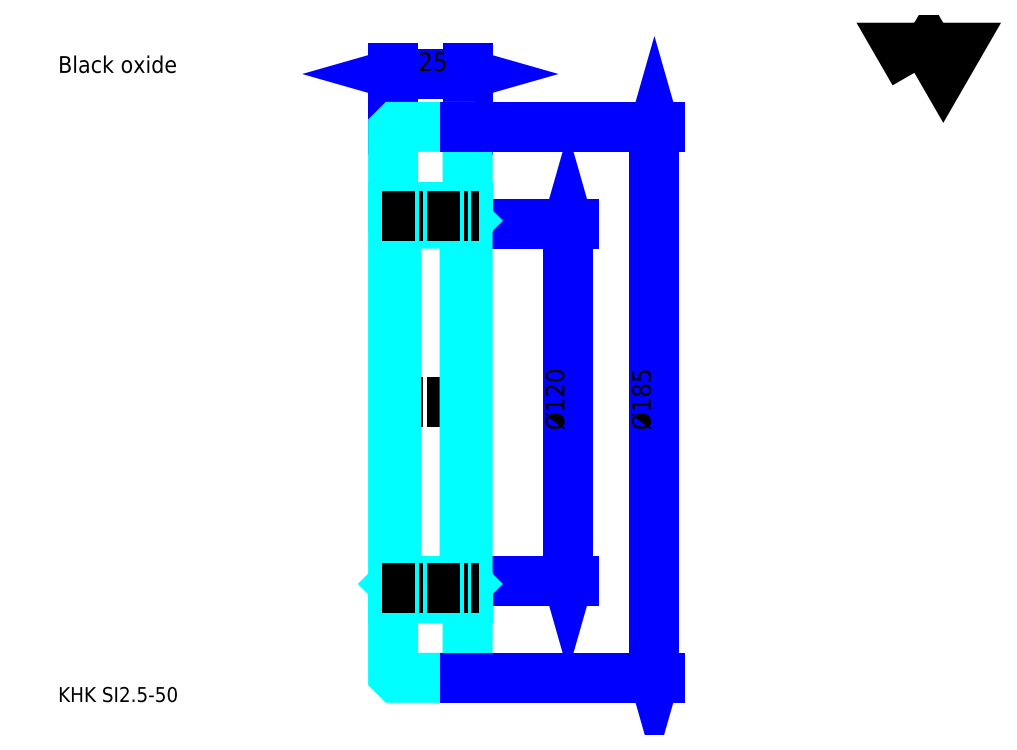
<metadata>
{"format":"dxf","ext":"dxf","renderer":"ezdxf+matplotlib","layout":"modelspace","background":"white","min_lineweight":24,"dpi":150}
</metadata>
<code>
0
SECTION
2
ENTITIES
0
TEXT
8
0
10
12.5
20
13.75
40
5
41
1
1
KHK SI2.5-50
7
KANJI
50
0
51
0
0
TEXT
8
0
10
12.5
20
6.25
40
5
41
1
1

7
KANJI
50
0
51
0
0
TEXT
8
0
10
12.5
20
225
40
5.625
41
1
1
Black oxide
7
KANJI
50
0
51
0
0
POLYLINE
8
0
66
     1
70
     2
0
VERTEX
8
0
10
300
20
225
0
VERTEX
8
0
10
295.1
20
233.4
0
VERTEX
8
0
10
314.6
20
233.4
0
VERTEX
8
0
10
309.8
20
225
0
VERTEX
8
0
10
304.9
20
233.4
0
VERTEX
8
0
10
300
20
225
0
SEQEND
0
LINE
8
0
10
183.8
20
174.4
11
183.8
21
54.38
0
POLYLINE
8
0
66
     1
70
     2
0
VERTEX
8
0
10
185
20
170
0
VERTEX
8
0
10
183.8
20
174.4
0
VERTEX
8
0
10
182.5
20
170
0
SEQEND
0
POLYLINE
8
0
66
     1
70
     2
0
VERTEX
8
0
10
182.5
20
58.75
0
VERTEX
8
0
10
183.8
20
54.38
0
VERTEX
8
0
10
185
20
58.75
0
SEQEND
0
LINE
8
0
10
150
20
174.4
11
185.6
21
174.4
0
LINE
8
0
10
150
20
54.38
11
185.6
21
54.38
0
TEXT
8
0
10
182.5
20
105
40
6.25
41
1
1
%%c120
7
KANJI
50
90
51
0
0
LINE
8
0
10
125
20
224.6
11
150
21
224.6
0
POLYLINE
8
0
66
     1
70
     2
0
VERTEX
8
0
10
129.4
20
225.9
0
VERTEX
8
0
10
125
20
224.6
0
VERTEX
8
0
10
129.4
20
223.4
0
SEQEND
0
POLYLINE
8
0
66
     1
70
     2
0
VERTEX
8
0
10
145.6
20
223.4
0
VERTEX
8
0
10
150
20
224.6
0
VERTEX
8
0
10
145.6
20
225.9
0
SEQEND
0
LINE
8
0
10
125
20
205.9
11
125
21
226.5
0
LINE
8
0
10
150
20
205.9
11
150
21
226.5
0
TEXT
8
0
10
133.4
20
225.6
40
6.25
41
1
1
25
7
KANJI
50
0
51
0
0
LINE
8
DASHDOT
10
121.2
20
114.4
11
153.8
21
114.4
0
LINE
8
0
10
125
20
180
11
150
21
180
0
LINE
8
0
10
125
20
48.75
11
150
21
48.75
0
LINE
8
0
10
150
20
175.4
11
149
21
174.4
0
LINE
8
0
10
150
20
53.38
11
149
21
54.38
0
LINE
8
0
10
125
20
53.38
11
126
21
54.38
0
POLYLINE
8
0
66
     1
70
     2
0
VERTEX
8
0
10
125
20
175.4
0
VERTEX
8
0
10
126
20
174.4
0
VERTEX
8
0
10
126
20
54.38
0
VERTEX
8
0
10
149
20
54.38
0
VERTEX
8
0
10
149
20
174.4
0
VERTEX
8
0
10
126
20
174.4
0
SEQEND
0
POLYLINE
8
0
66
     1
70
     2
0
VERTEX
8
0
10
125
20
53.38
0
VERTEX
8
0
10
125
20
22.88
0
VERTEX
8
0
10
126
20
21.88
0
VERTEX
8
0
10
149
20
21.88
0
VERTEX
8
0
10
150
20
22.88
0
VERTEX
8
0
10
150
20
205.9
0
VERTEX
8
0
10
149
20
206.9
0
VERTEX
8
0
10
126
20
206.9
0
VERTEX
8
0
10
125
20
205.9
0
VERTEX
8
0
10
125
20
53.38
0
SEQEND
0
LINE
8
DASHDOT
10
121.2
20
176.9
11
153.8
21
176.9
0
LINE
8
DASHDOT
10
121.2
20
51.88
11
153.8
21
51.88
0
LINE
8
0
10
212.8
20
206.9
11
212.8
21
21.88
0
POLYLINE
8
0
66
     1
70
     2
0
VERTEX
8
0
10
214
20
202.5
0
VERTEX
8
0
10
212.8
20
206.9
0
VERTEX
8
0
10
211.5
20
202.5
0
SEQEND
0
POLYLINE
8
0
66
     1
70
     2
0
VERTEX
8
0
10
211.5
20
26.25
0
VERTEX
8
0
10
212.8
20
21.88
0
VERTEX
8
0
10
214
20
26.25
0
SEQEND
0
LINE
8
0
10
149
20
206.9
11
214.6
21
206.9
0
LINE
8
0
10
149
20
21.88
11
214.6
21
21.88
0
TEXT
8
0
10
211.5
20
105
40
6.25
41
1
1
%%c185
7
KANJI
50
90
51
0
0
ENDSEC
0
EOF

</code>
